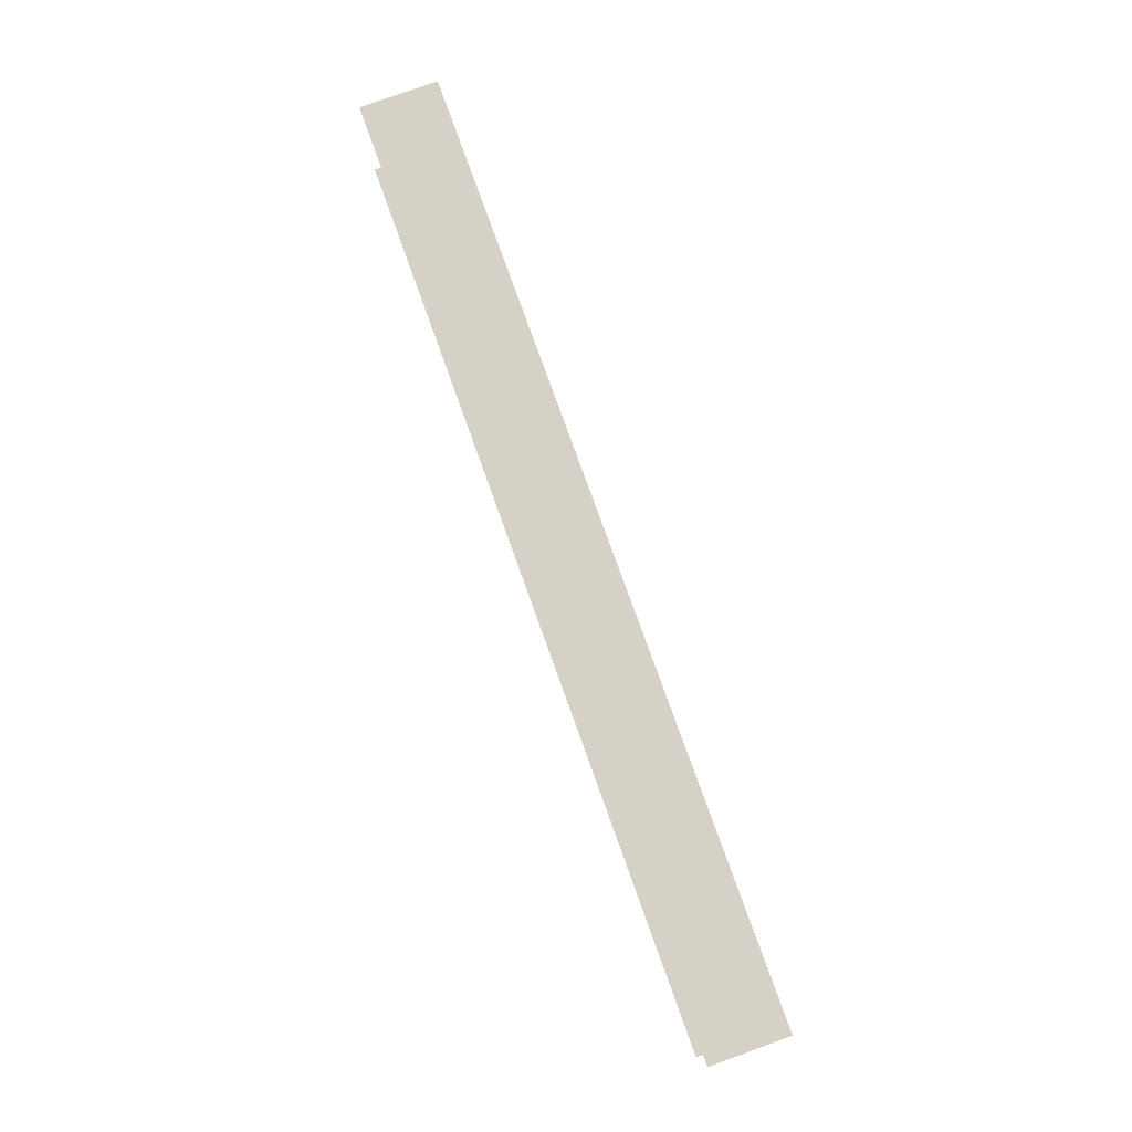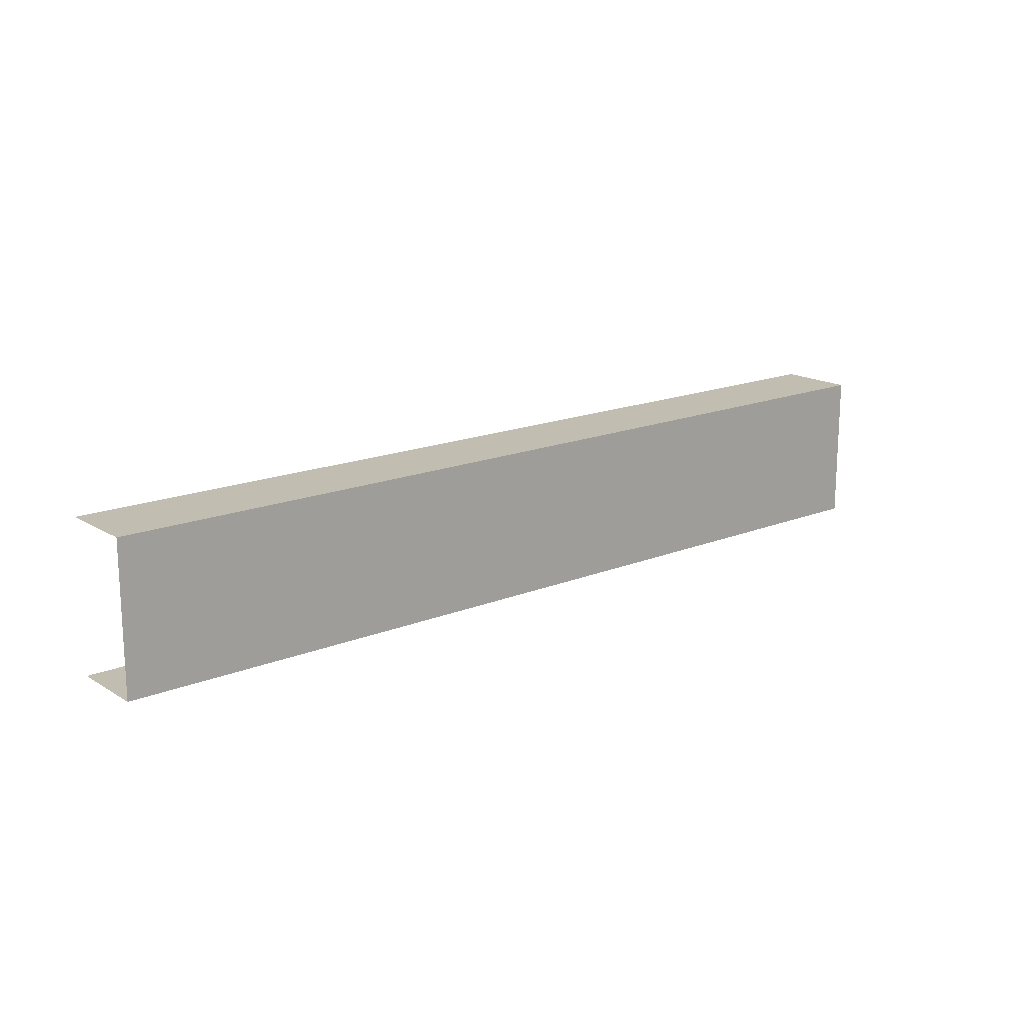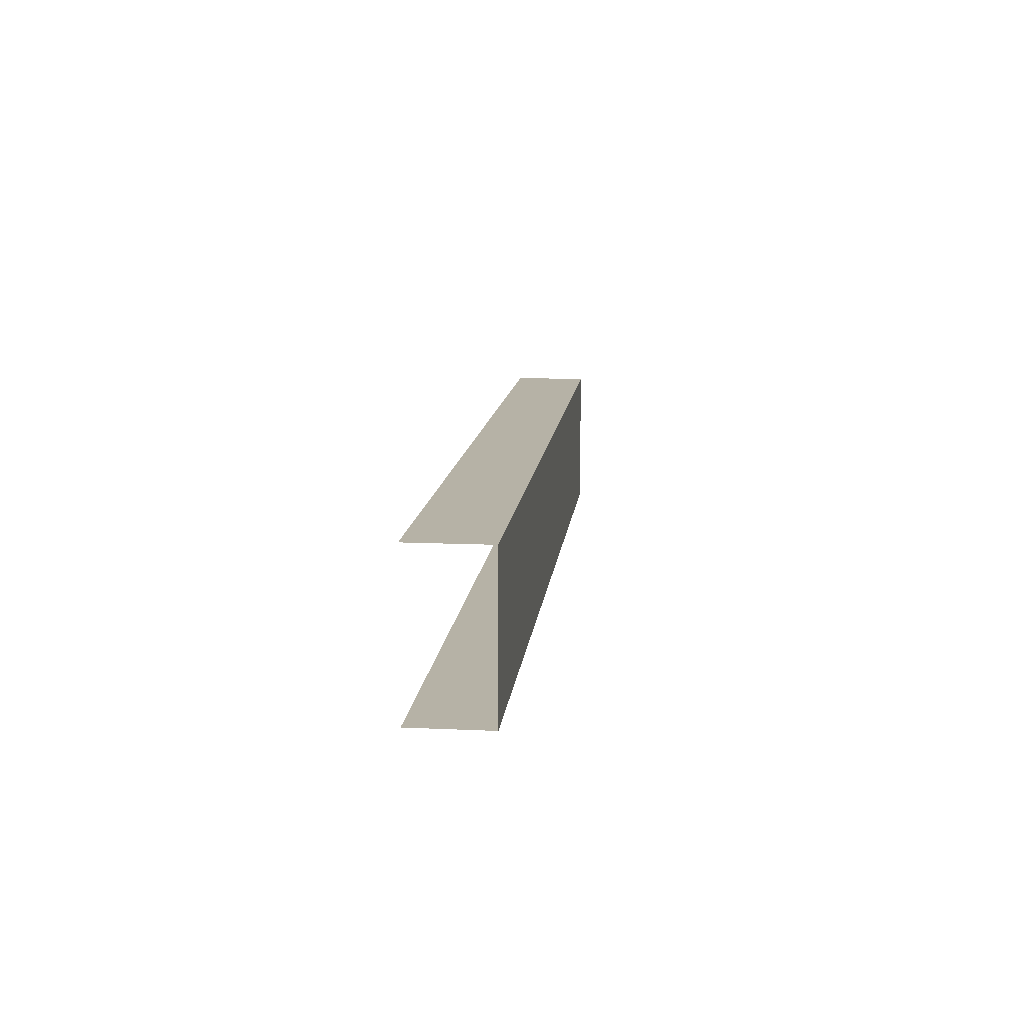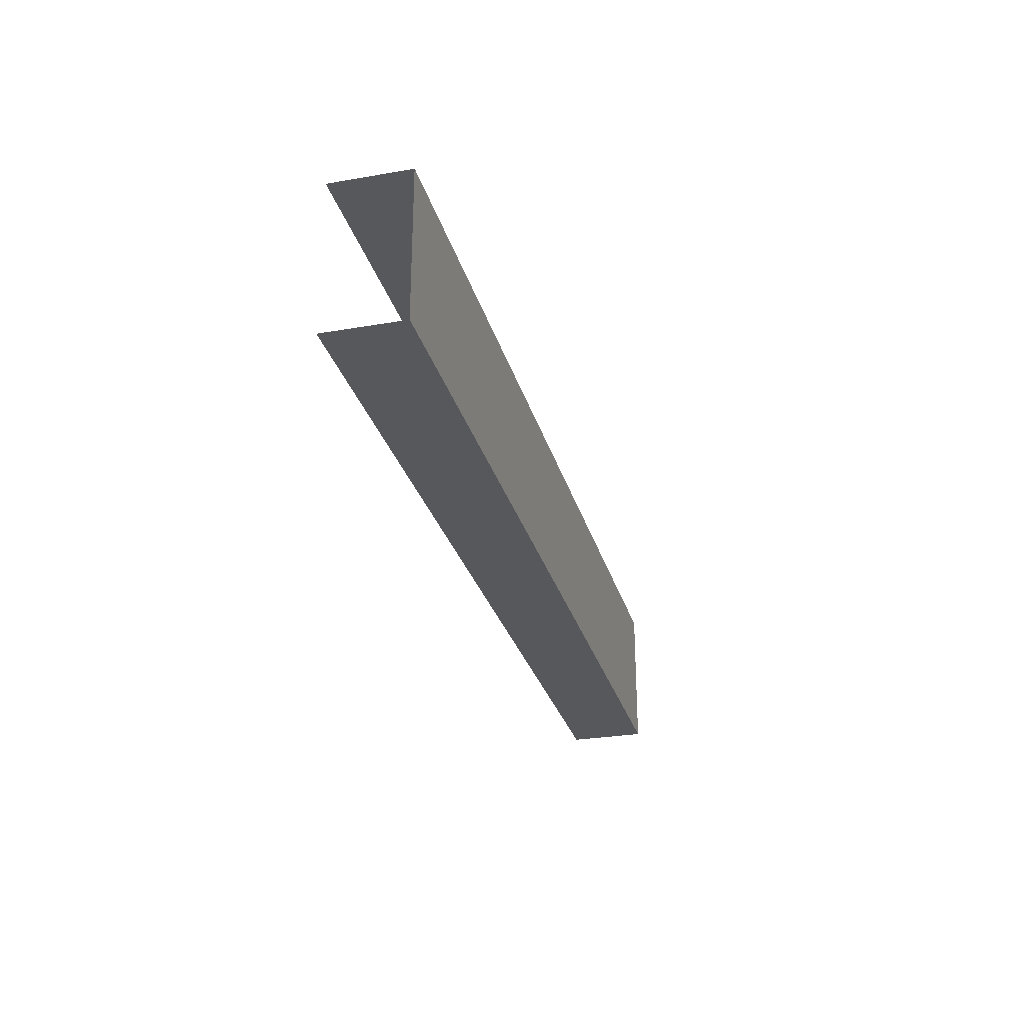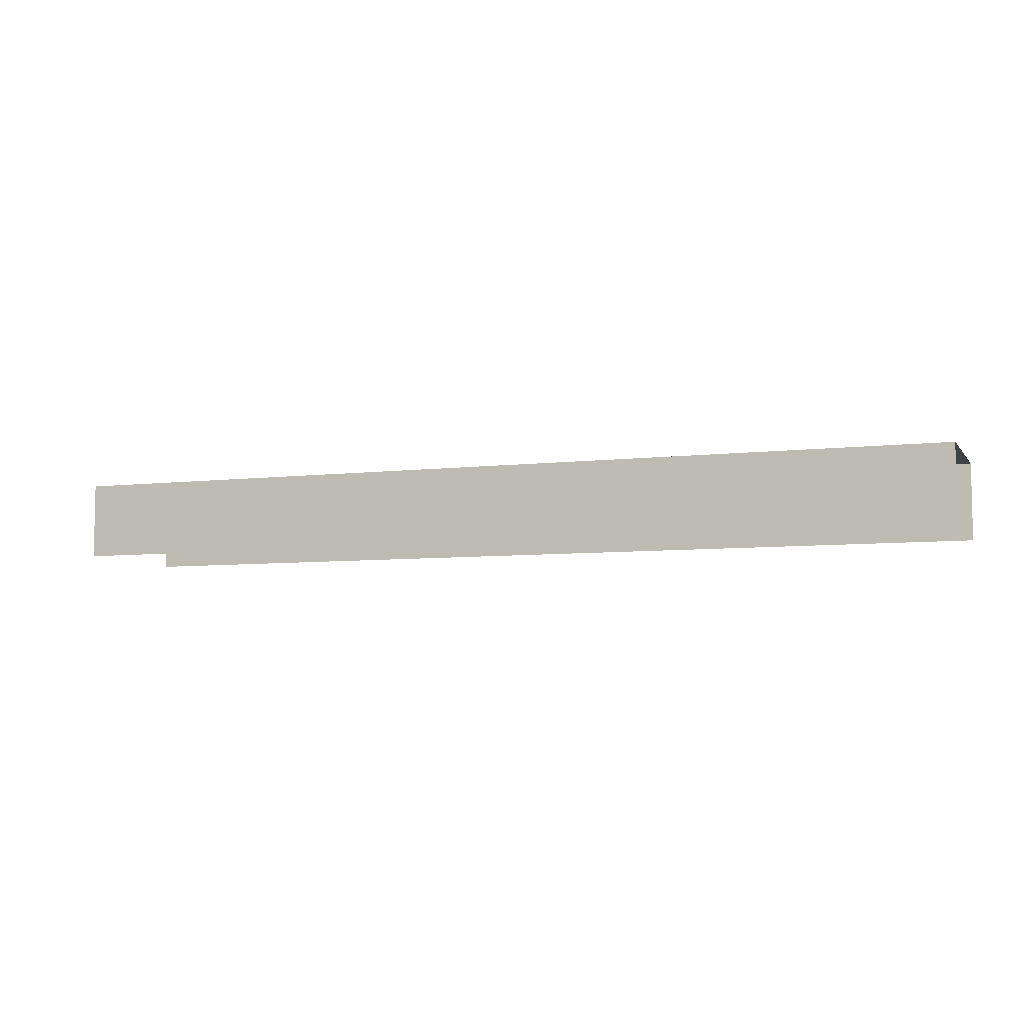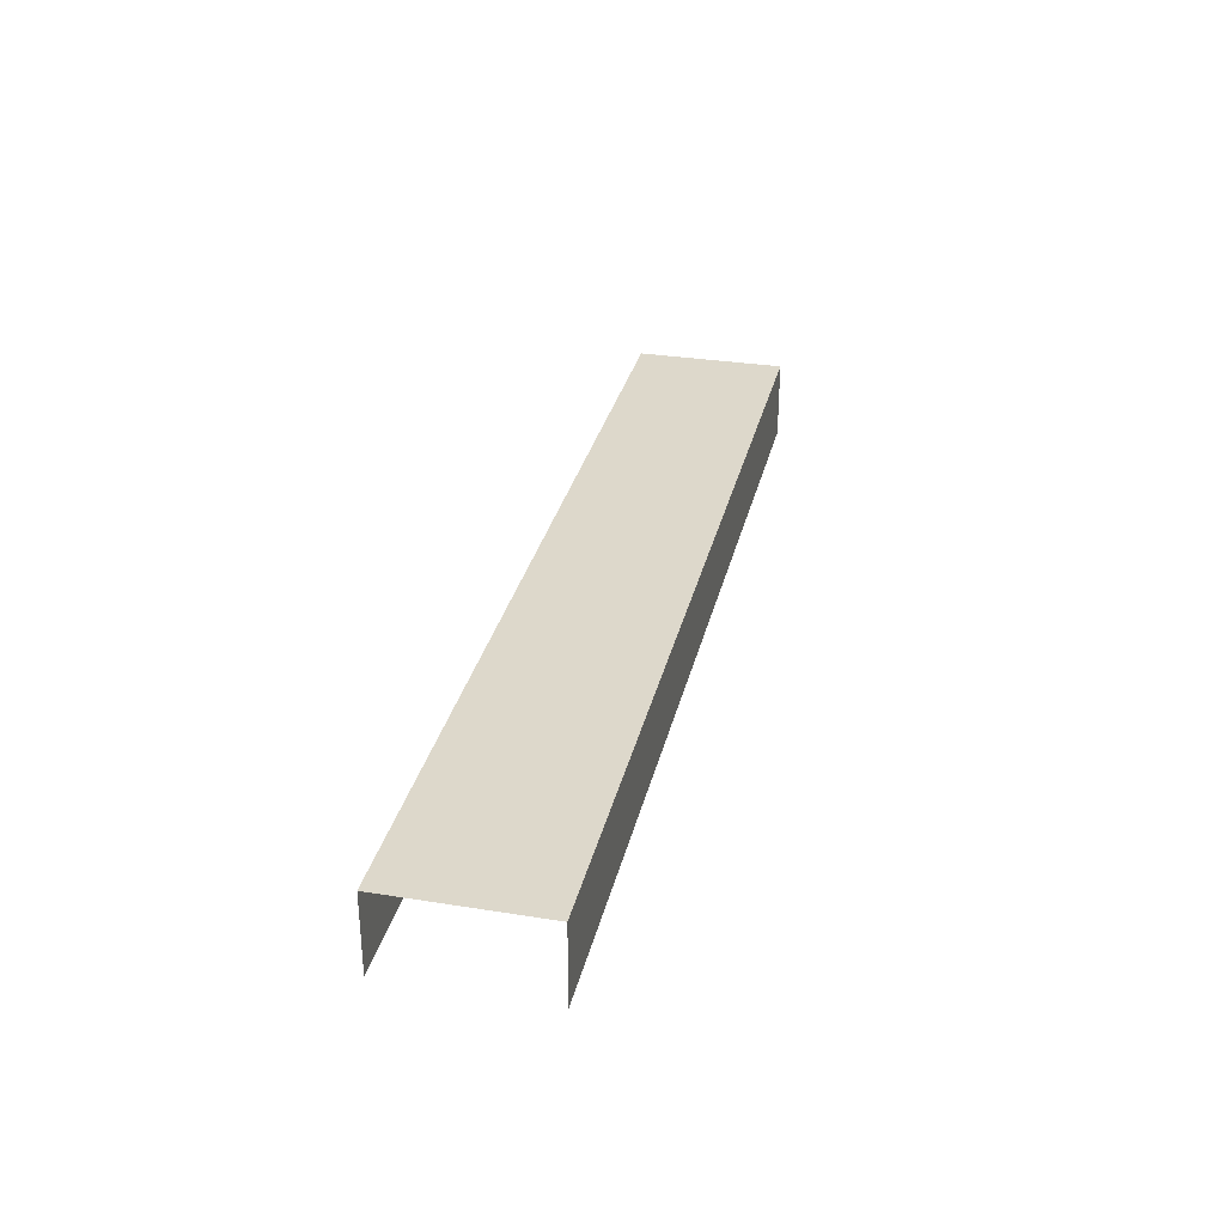
<metadata>
{"format":"obj","ext":"obj","renderer":"f3d","projection":"perspective","resolution":1024,"background":"white","views":[{"elev":79.0,"azim":-109.8,"up":"+Y"},{"elev":16.7,"azim":-39.4,"up":"+Y"},{"elev":12.2,"azim":-83.9,"up":"+Y"},{"elev":-28.2,"azim":-75.3,"up":"+Y"},{"elev":-6.6,"azim":-159.9,"up":"+Z"},{"elev":31.2,"azim":-77.1,"up":"+Z"}]}
</metadata>
<code>
g default
v 12.32 1.603 0.5418
v 12.32 1.684 0.5418
v 12.32 1.603 0.4999
v 12.32 1.684 0.4999
v 12.82 1.684 0.4999
v 12.82 1.684 0.5418
v 12.82 1.603 0.5418
v 12.82 1.603 0.4999
g polySurface79 polySurface64
f 6 5 4 2
f 7 6 2 1
f 8 7 1 3

</code>
